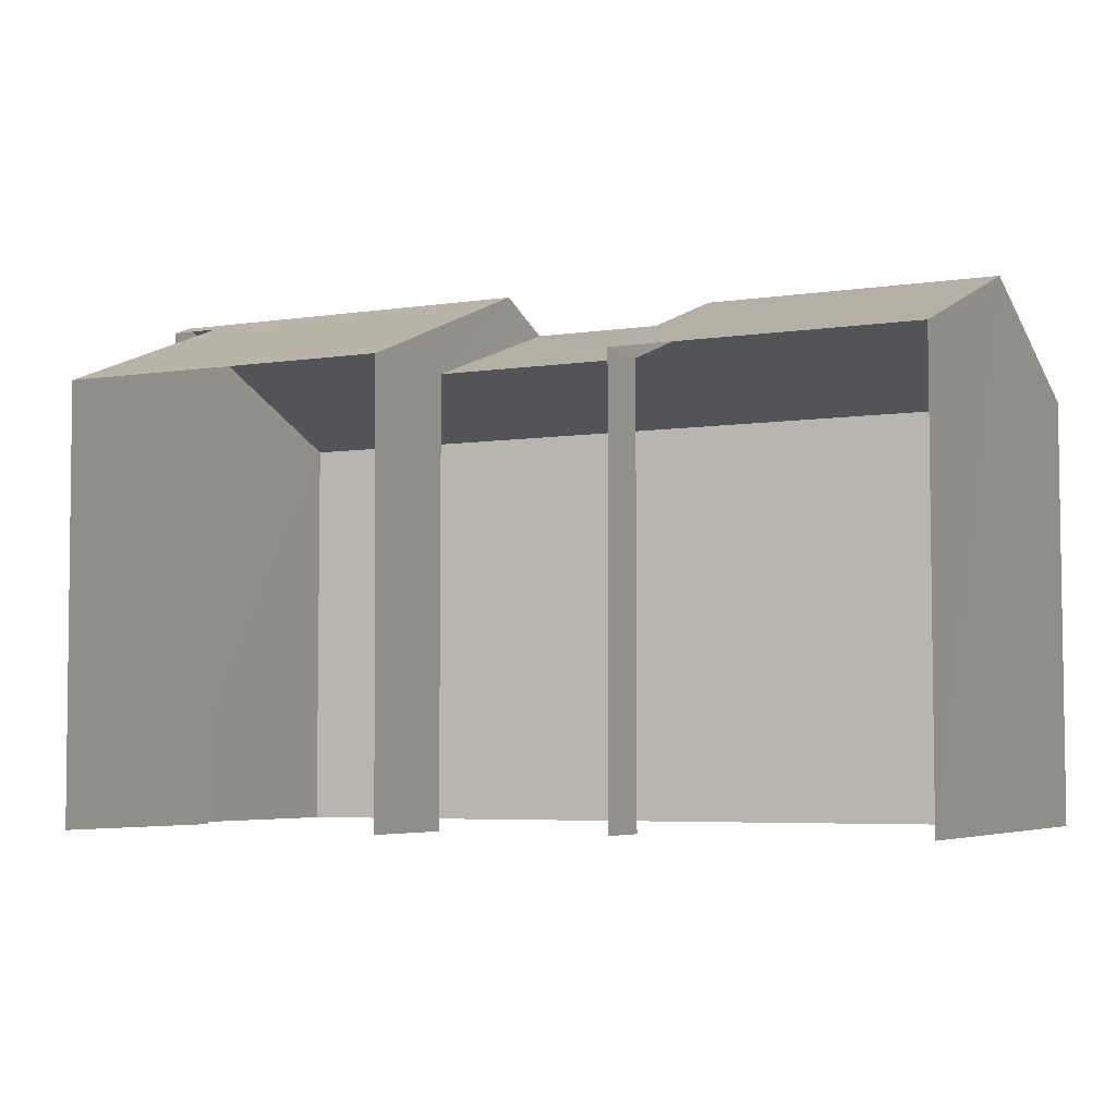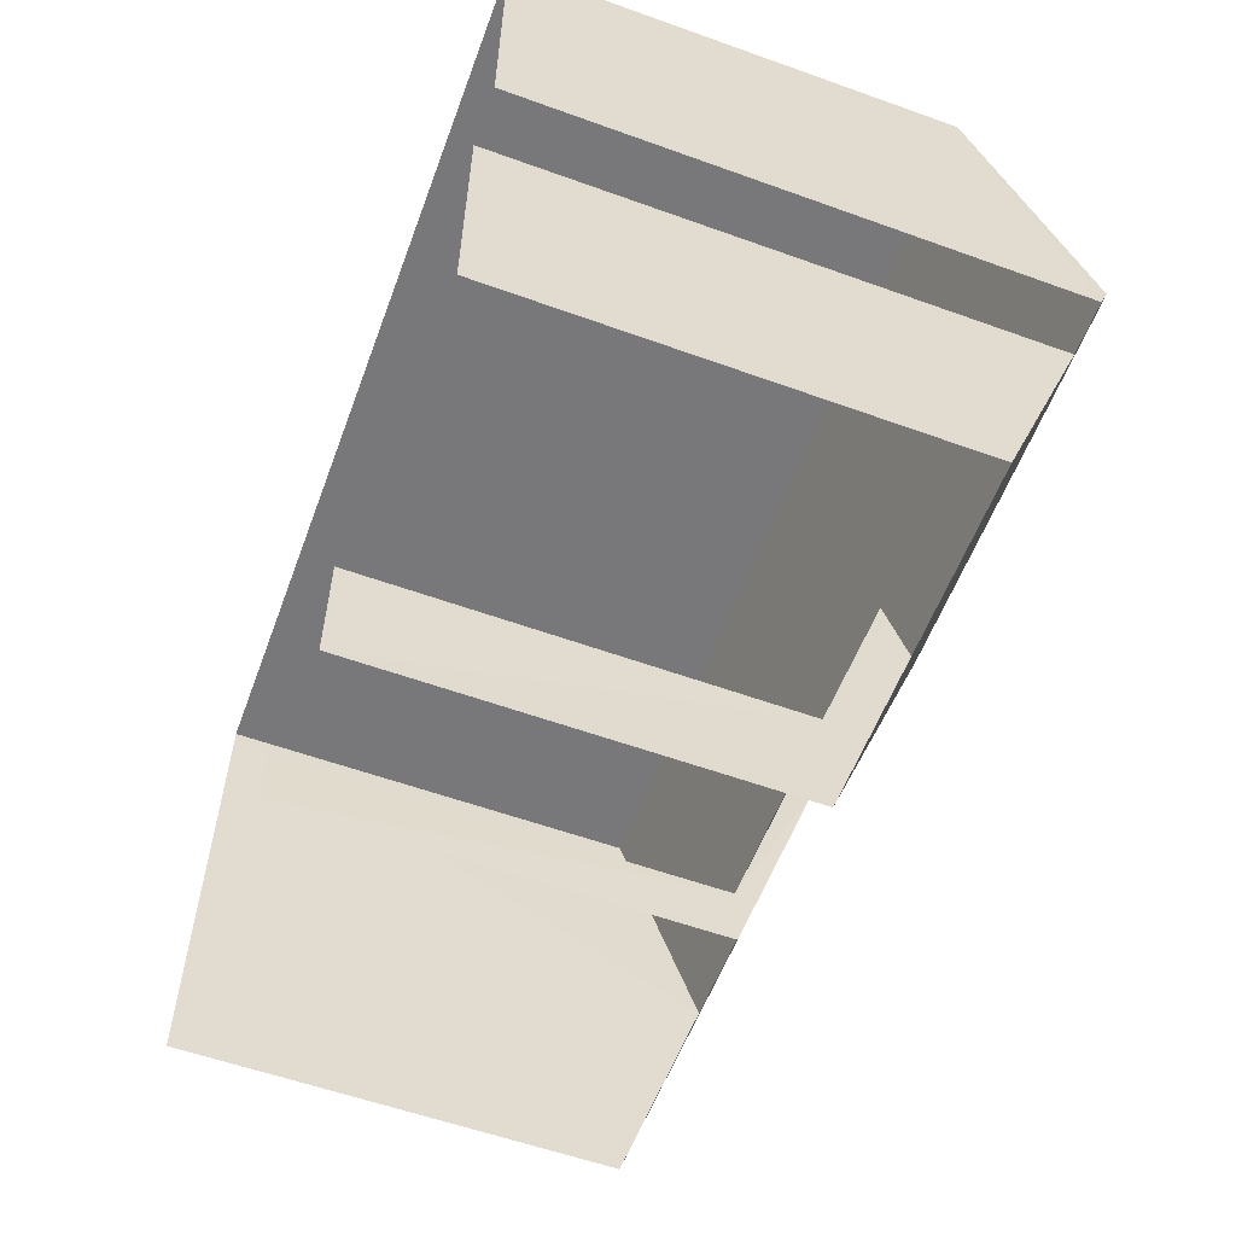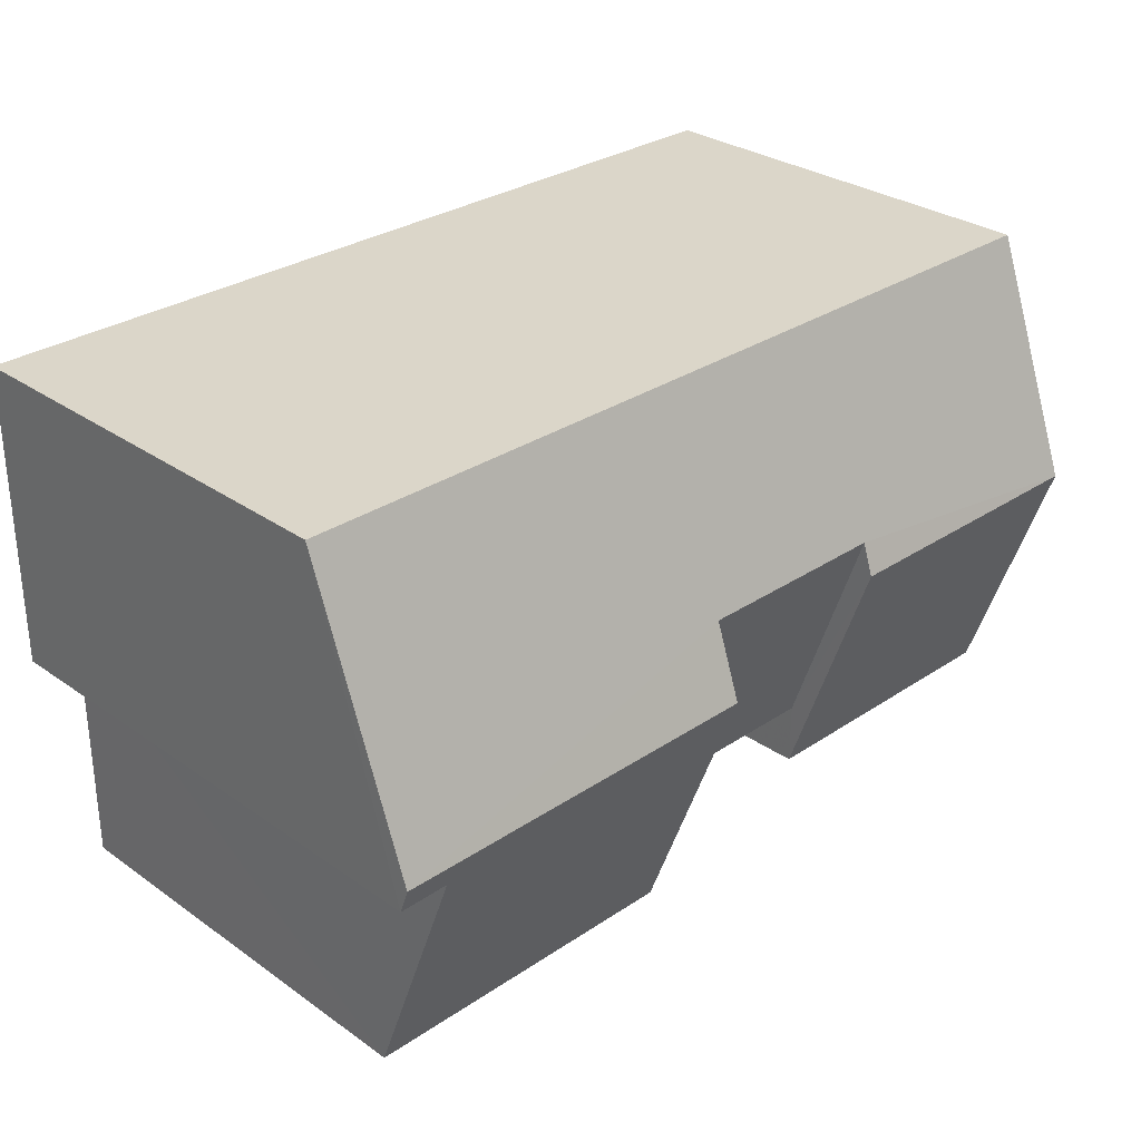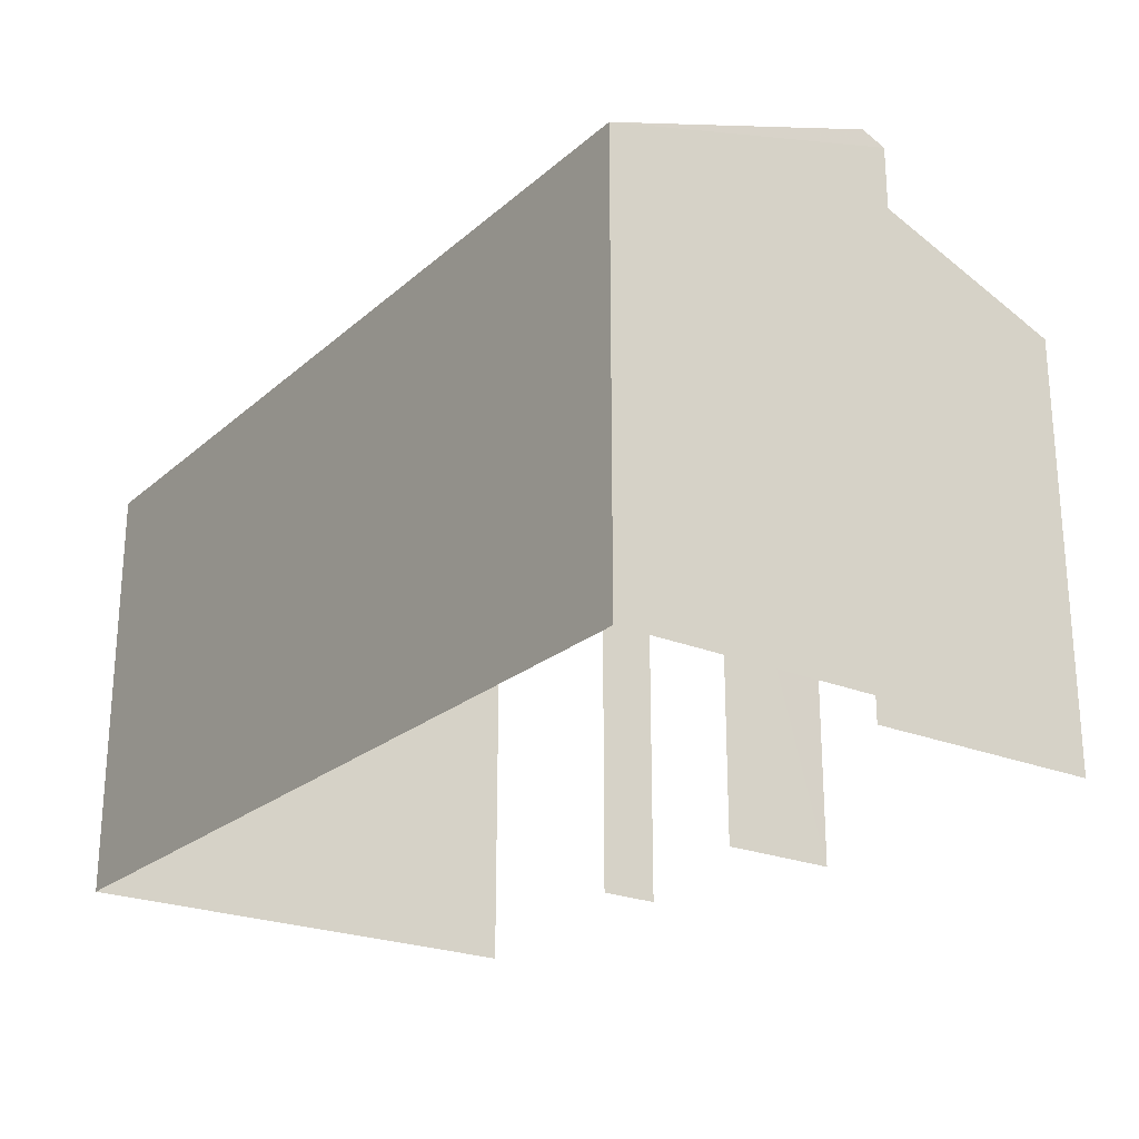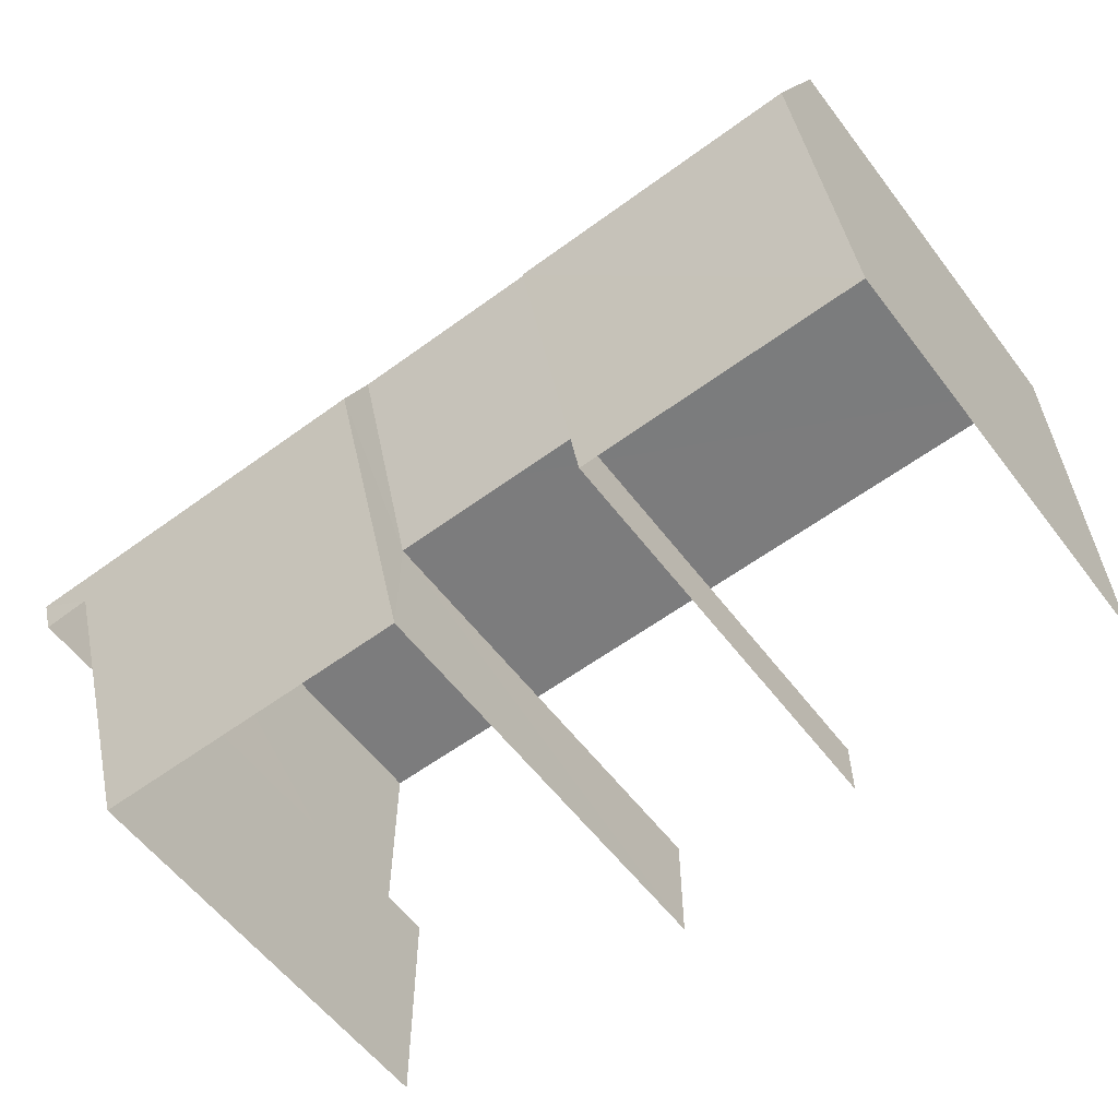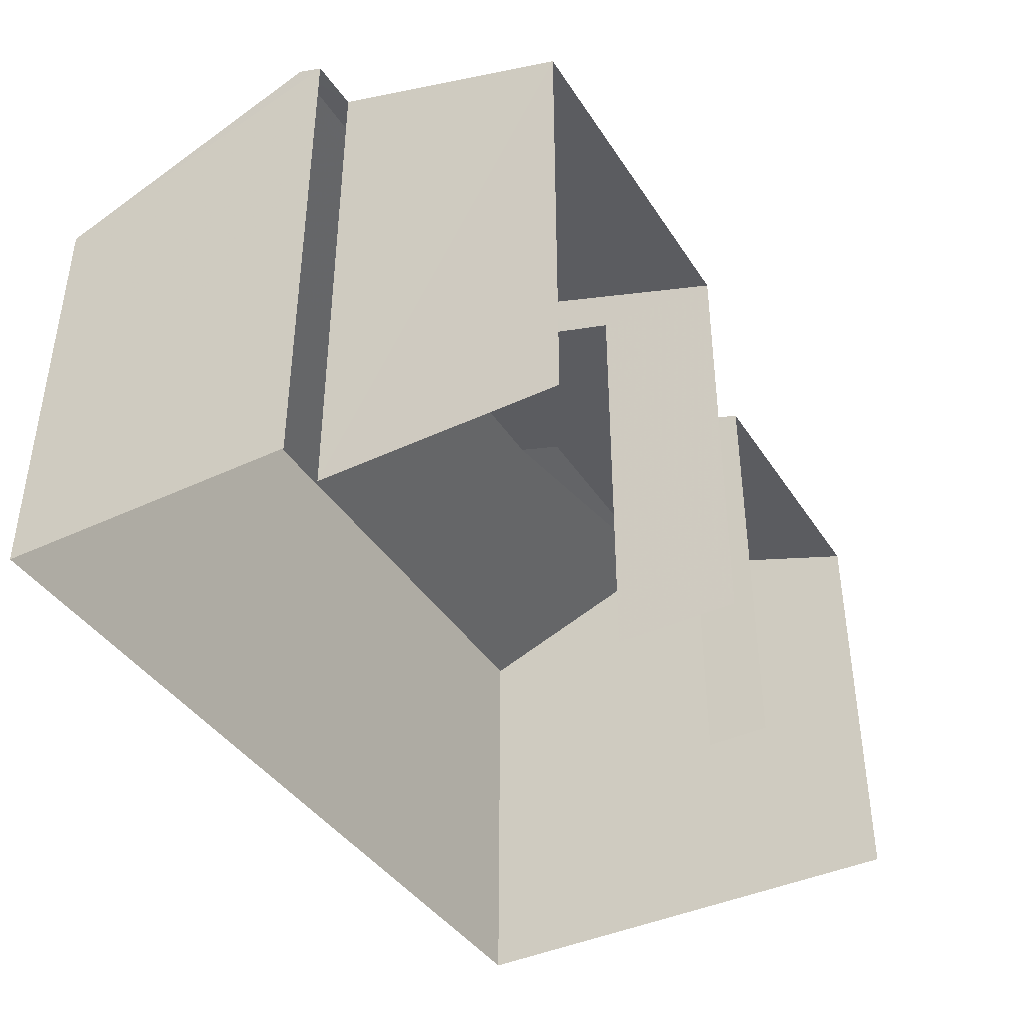
<metadata>
{"format":"obj","ext":"obj","renderer":"f3d","projection":"perspective","resolution":1024,"background":"white","views":[{"elev":-5.2,"azim":25.2,"up":"+Z"},{"elev":-57.5,"azim":-110.4,"up":"+Y"},{"elev":29.8,"azim":-44.4,"up":"+Y"},{"elev":-23.3,"azim":-125.3,"up":"+Z"},{"elev":-58.8,"azim":37.1,"up":"+Y"},{"elev":-40.6,"azim":-60.0,"up":"+Z"}]}
</metadata>
<code>
v -3.142e+05 4.16e+04 41.57
v -3.142e+05 4.16e+04 41.57
v -3.142e+05 4.16e+04 41.57
v -3.142e+05 4.16e+04 41.57
v -3.142e+05 4.16e+04 41.57
v -3.142e+05 4.16e+04 41.57
v -3.142e+05 4.161e+04 41.57
v -3.142e+05 4.161e+04 41.57
v -3.142e+05 4.16e+04 41.57
v -3.142e+05 4.16e+04 41.57
v -3.142e+05 4.16e+04 49.91
v -3.142e+05 4.16e+04 48.52
v -3.142e+05 4.16e+04 48.52
v -3.142e+05 4.16e+04 49.91
v -3.142e+05 4.16e+04 48.52
v -3.142e+05 4.16e+04 48.52
v -3.142e+05 4.16e+04 50
v -3.142e+05 4.16e+04 50
v -3.142e+05 4.16e+04 50.15
v -3.142e+05 4.16e+04 50.15
v -3.142e+05 4.16e+04 49.72
v -3.142e+05 4.161e+04 48.52
v -3.142e+05 4.161e+04 48.52
v -3.142e+05 4.16e+04 49.71
v -3.142e+05 4.16e+04 48.52
v -3.142e+05 4.16e+04 48.52
f 1 2 3
f 4 5 6
f 4 7 5
f 8 7 2
f 9 2 1
f 8 9 10
f 7 4 2
f 8 2 9
f 12 6 5
f 13 12 5
f 4 26 2
f 4 25 26
f 15 3 16
f 15 1 3
f 18 10 9
f 17 18 9
f 11 12 13
f 14 11 13
f 15 16 17
f 18 17 19
f 19 17 20
f 17 16 20
f 21 19 20
f 19 21 22
f 22 21 23
f 14 24 11
f 23 24 14
f 21 24 23
f 25 21 26
f 25 24 21
f 3 26 16
f 16 26 20
f 3 2 26
f 20 26 21
f 15 9 1
f 15 17 9
f 8 10 22
f 22 18 19
f 22 10 18
f 22 7 8
f 22 23 7
f 13 5 14
f 5 7 14
f 7 23 14
f 4 6 25
f 24 25 11
f 11 25 12
f 25 6 12

</code>
